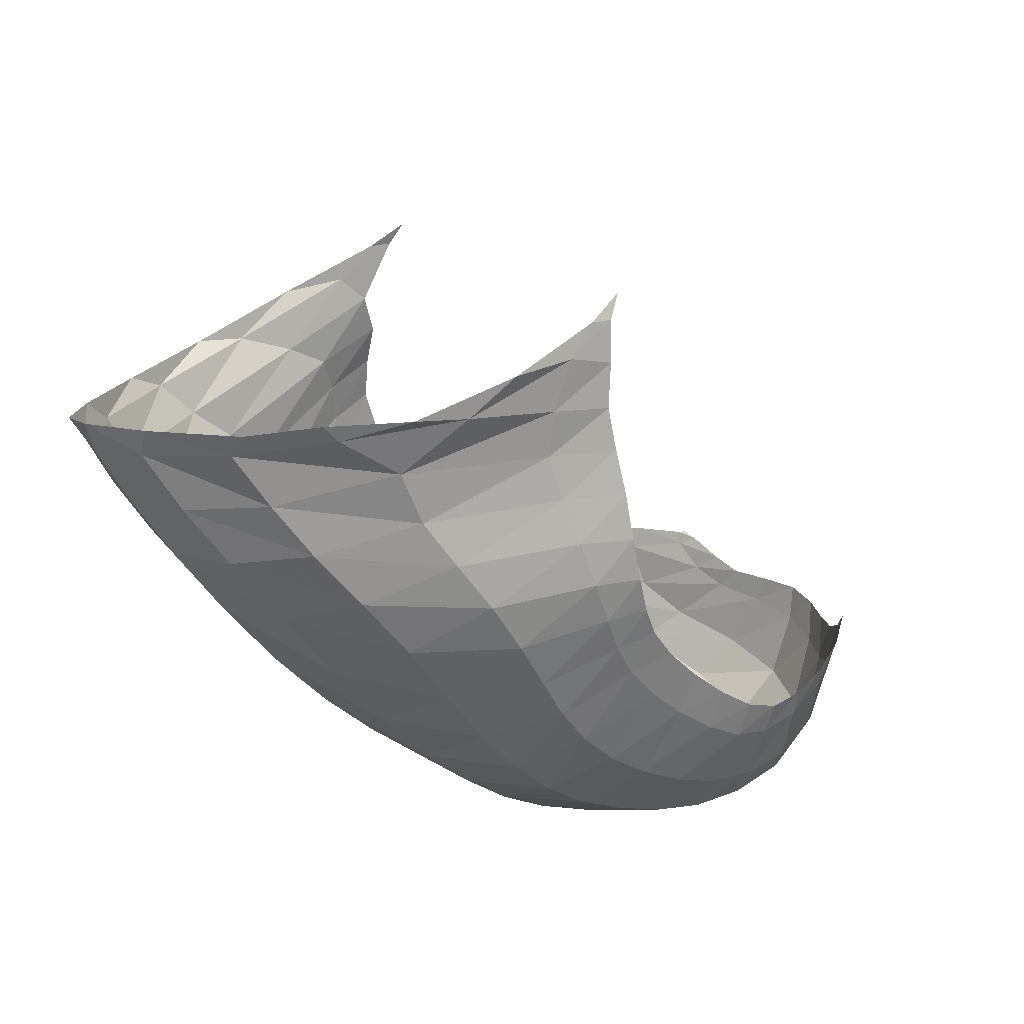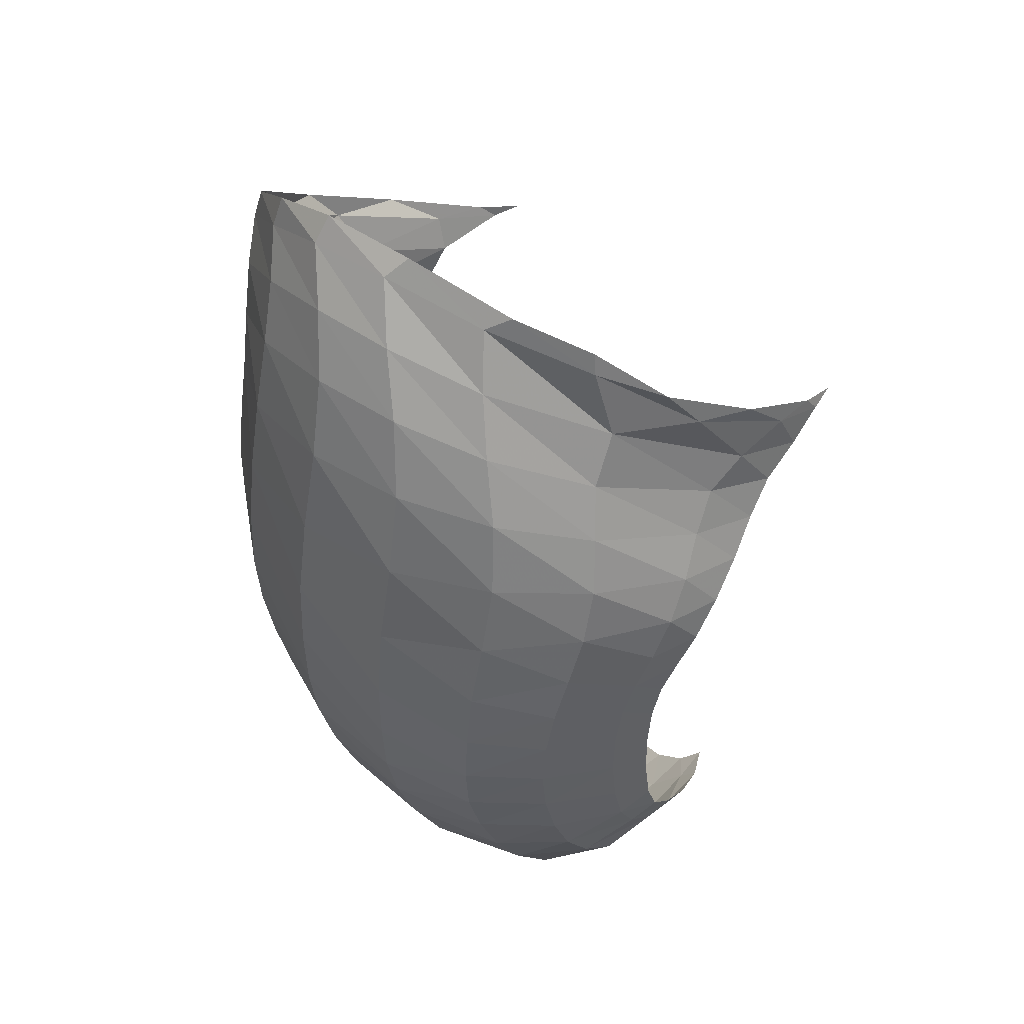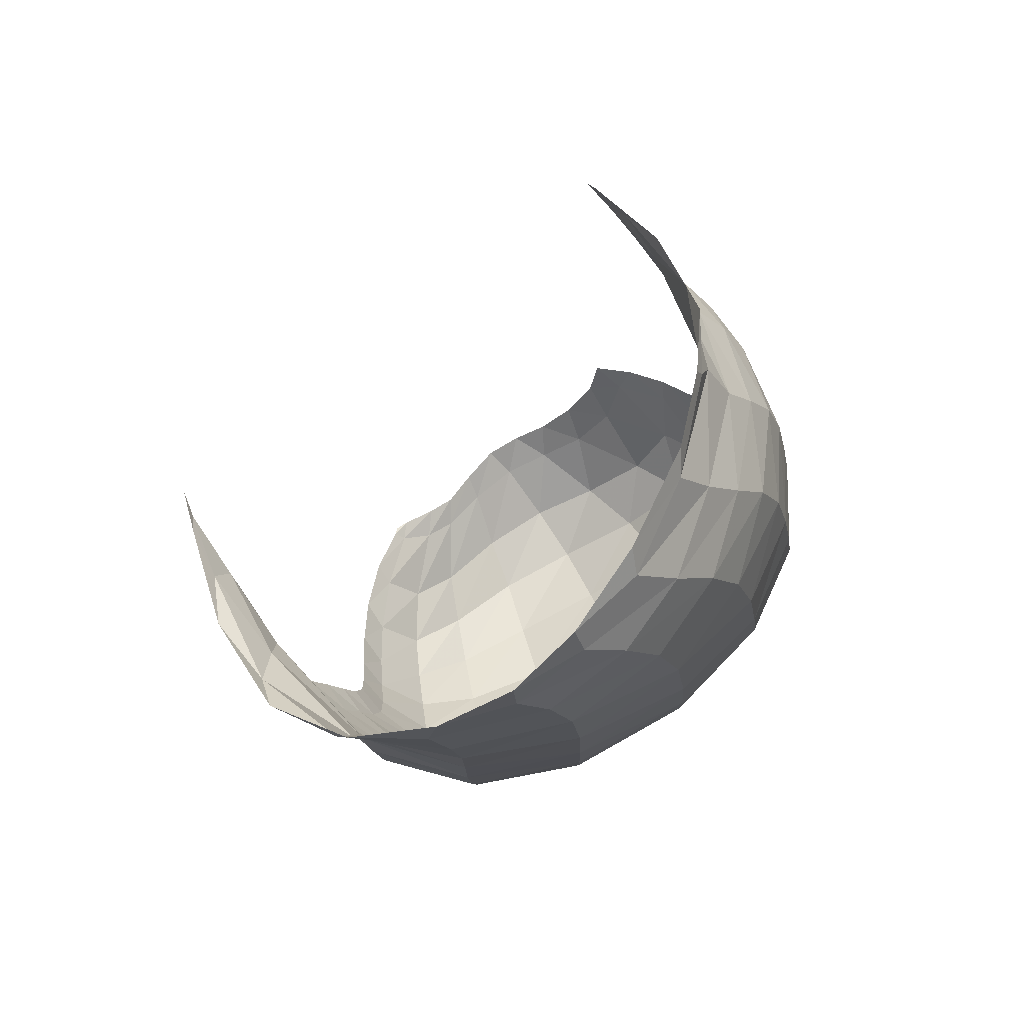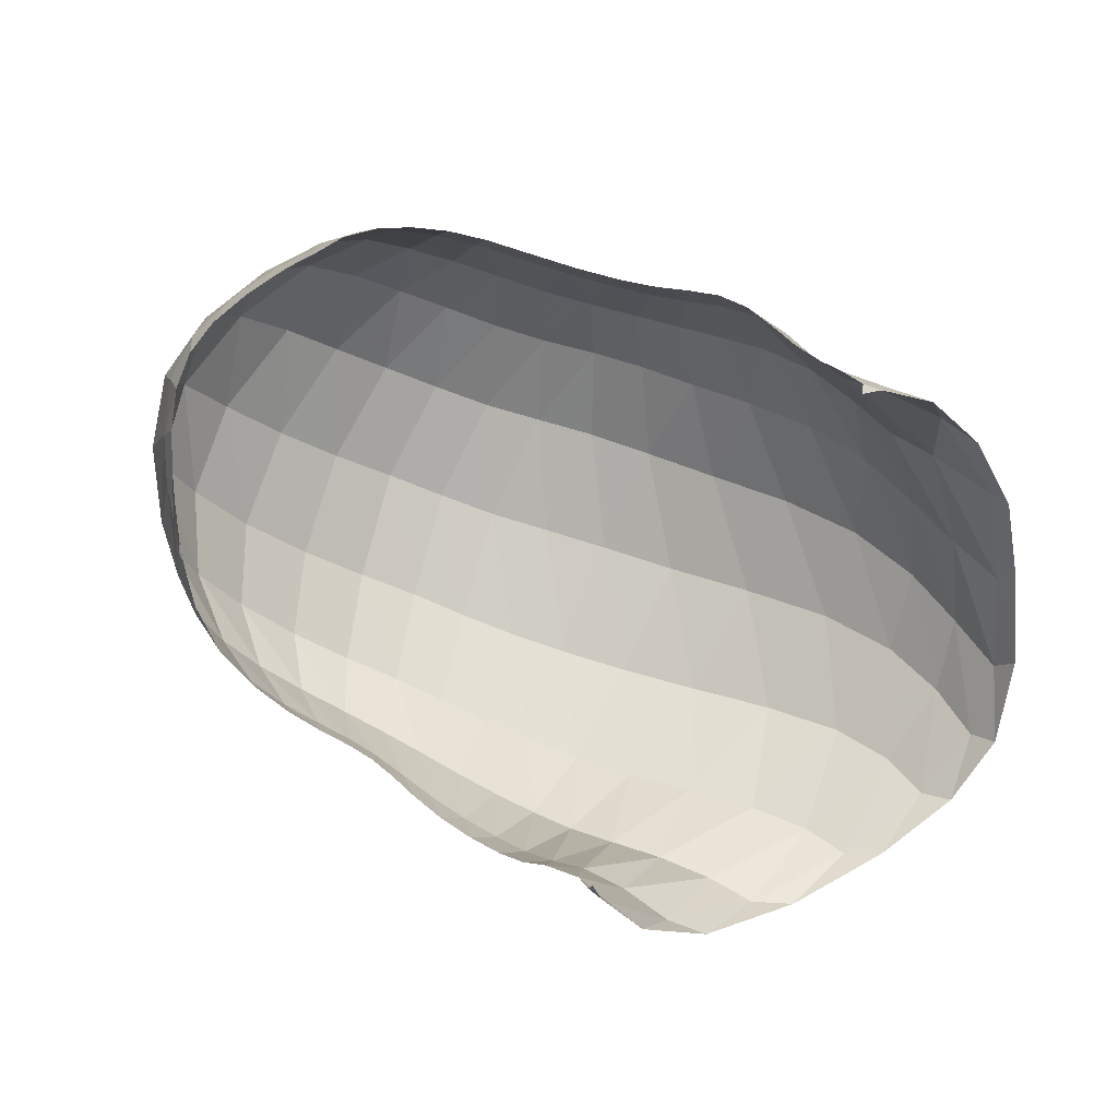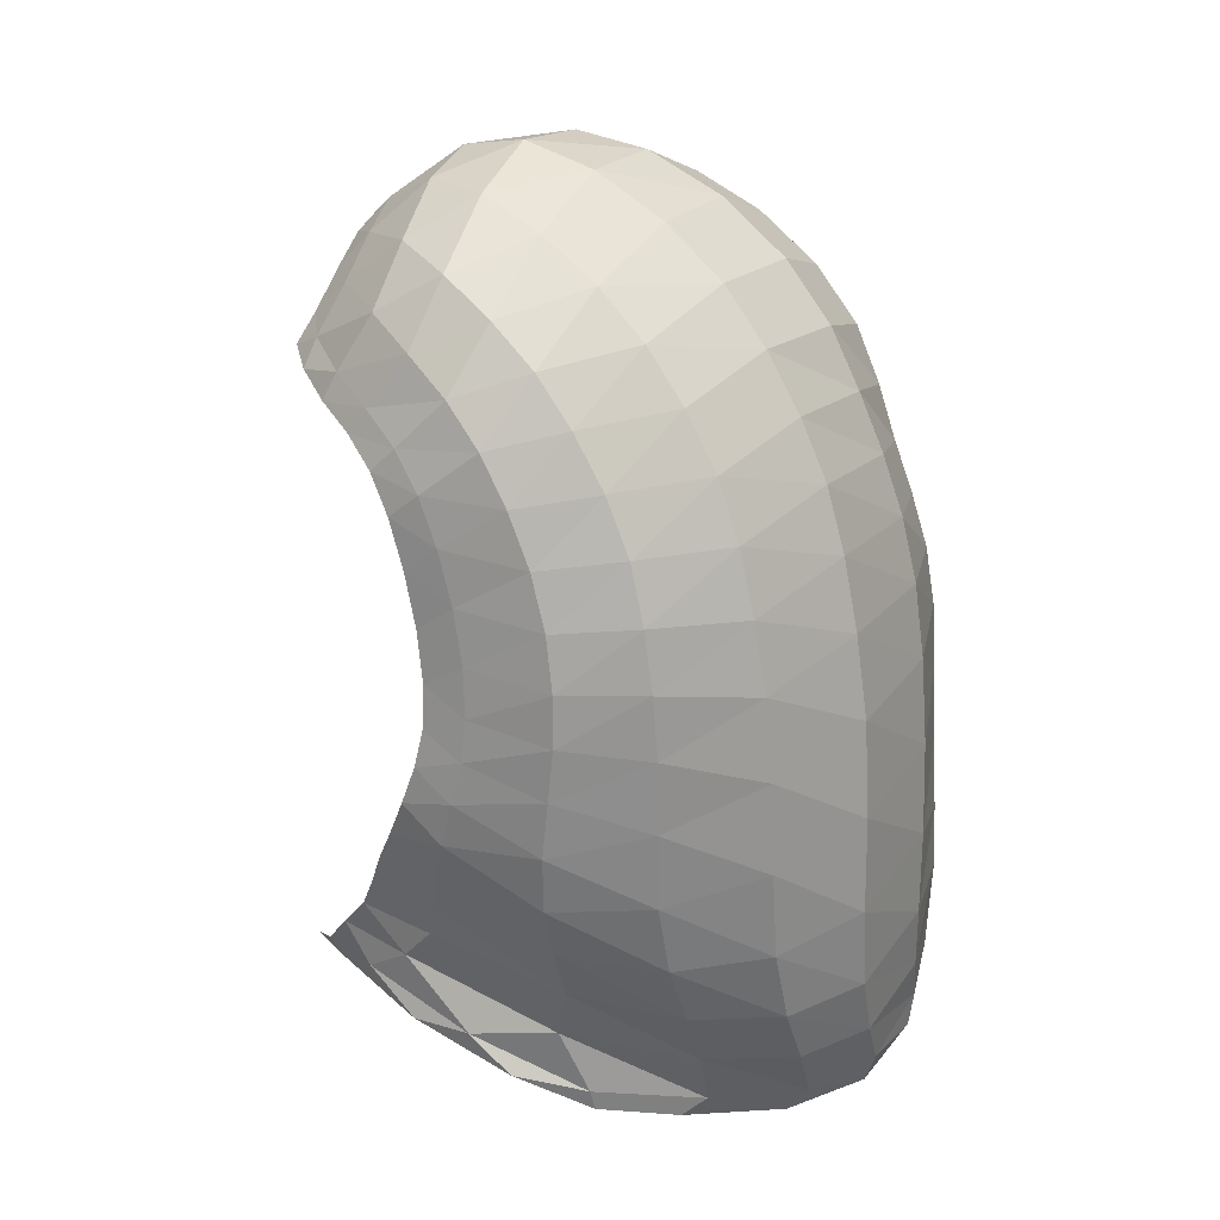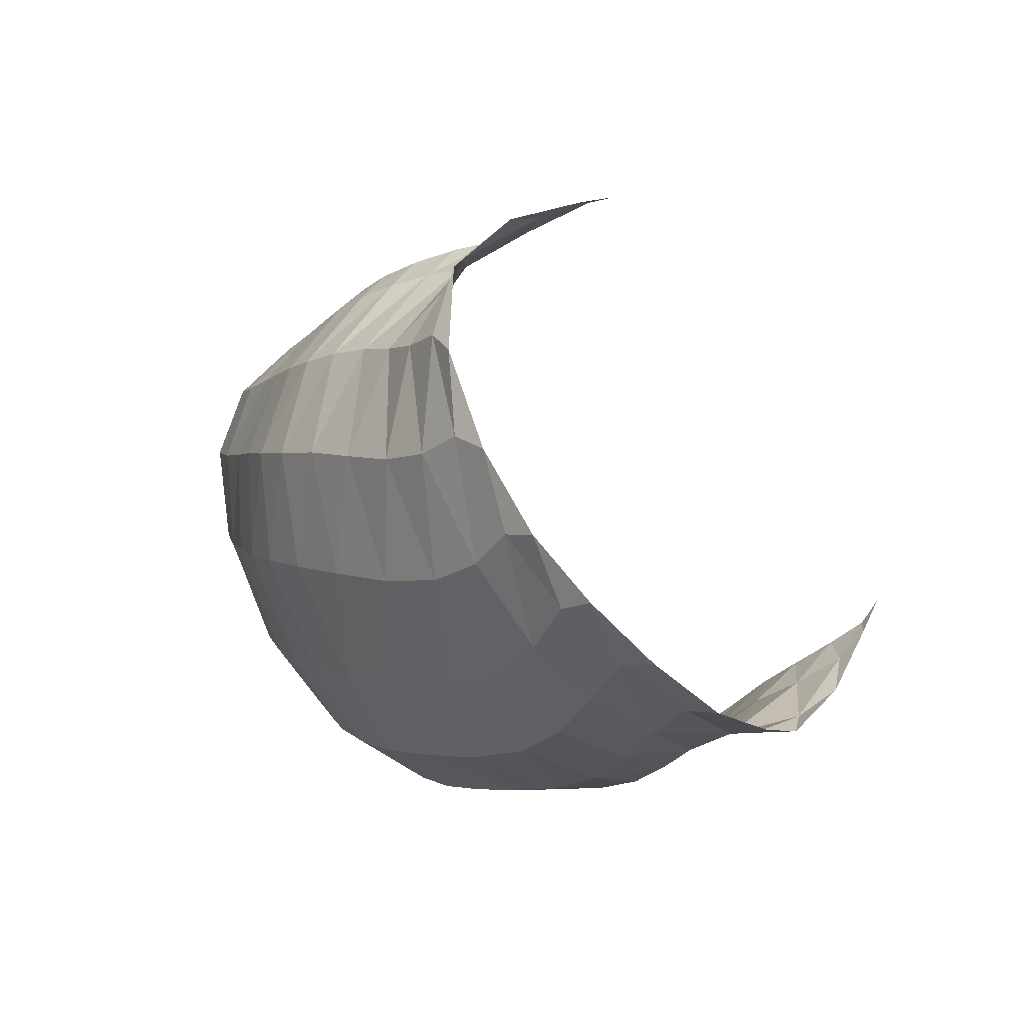
<metadata>
{"format":"obj","ext":"obj","renderer":"f3d","projection":"perspective","resolution":1024,"background":"white","views":[{"elev":-47.0,"azim":-55.0,"up":"+Y"},{"elev":-52.4,"azim":-93.4,"up":"+Y"},{"elev":-10.7,"azim":-78.6,"up":"+Z"},{"elev":53.7,"azim":-150.1,"up":"+Z"},{"elev":-63.6,"azim":96.0,"up":"+Y"},{"elev":-7.8,"azim":-121.7,"up":"+Y"}]}
</metadata>
<code>
v 140.5 80.77 223.9
v 150.9 68.61 214.4
v 169.1 57.65 203.8
v 189.4 45.04 195.5
v 209.7 39.96 186.4
v 230.4 41.93 181.6
v 257.5 46.9 182.7
v 279.5 55.17 188
v 291 72.67 199
v 297 96.5 206.6
v 130 53.1 198.5
v 106.7 40.15 154.7
v 130.9 39.94 161.3
v 159.5 31.16 158.9
v 190.1 25.57 158.1
v 218.9 25.66 152.3
v 246.4 29.68 150.9
v 274 38.13 156.5
v 296.7 50.86 168
v 310.7 74.63 184.5
v 311.1 109.3 195.4
v 90.28 55.06 106.6
v 112.4 46.67 101.9
v 151.2 34.84 105.9
v 199.5 34.87 103
v 240.1 39.76 103.9
v 272.5 49.41 109
v 301.2 61.63 122.5
v 323.8 78.98 144.1
v 331.9 105 169.9
v 317.4 129.5 187.4
v 91.89 85.32 71.96
v 114.6 80.22 69.35
v 154.9 79.31 65.31
v 201 87.36 62.17
v 237.2 94.54 64.57
v 268.7 101.6 72.68
v 300.4 113.4 87.57
v 326.4 128.9 118.6
v 328.1 140.6 151.2
v 313.9 146.3 173.1
v 118.3 135 63.35
v 143.2 141 65.86
v 172.9 145.6 67.76
v 199.4 146.3 63.42
v 225.1 147.6 66.5
v 251.1 147.9 69.68
v 276.7 152.4 79.58
v 297.3 159.9 99.97
v 306.7 162.9 130
v 306.5 158.2 159.7
v 144.7 180.5 98.14
v 152.7 194.9 138.4
v 163.1 183.6 115.5
v 182.3 180.8 102.2
v 202.7 175.7 90.18
v 224.3 171.7 89.3
v 241.4 167.1 88.74
v 257.6 169 94.4
v 275.6 173.9 110.6
v 292.2 173.5 138
v 298.5 168.7 152.3
v 142.8 74.33 220
v 138.6 71.23 216.8
v 159.5 62.74 207.8
v 140.3 63.19 209
v 147.4 55.96 198.4
v 179.1 51.4 200.1
v 156.1 51.12 190.7
v 167.2 45.97 187.7
v 199.8 41.1 190.9
v 178.6 40.08 185.6
v 190.3 35.71 182.4
v 219.4 40.45 183.1
v 202.1 34.12 178.5
v 213 34.11 174.8
v 243.6 44.19 181.5
v 223.8 34.91 172.2
v 236.4 36.79 171.3
v 269.9 50.18 184.8
v 250.4 39.61 171.9
v 264.1 42.8 173.9
v 286.2 62.83 192.8
v 275.9 46.85 176.9
v 285.3 53.11 181.4
v 294.9 84.55 204
v 292.3 61.85 187.7
v 297.5 73.34 194.6
v 300.9 89.25 200.4
v 303.6 100.1 201.3
v 118.9 40.52 174.7
v 129.3 45.22 184.2
v 112.6 39.56 155.3
v 99.69 43.81 133.5
v 145.2 35.84 158
v 103.8 44.5 126.4
v 119.9 39.06 127.1
v 174.5 27.32 159.6
v 136.3 33.03 129
v 154.2 27.9 131.7
v 205.2 25.44 155.1
v 173.9 25.16 132.5
v 194.4 24.72 130.7
v 232.3 26.89 150.8
v 213.4 25.22 128.8
v 230.2 26.29 128.3
v 260.5 33.65 152.8
v 245.8 28.95 128.7
v 260.9 33.44 130.3
v 286.3 43.57 161.4
v 275.2 38.68 134.3
v 288.9 44.3 140.2
v 305 60.37 176.1
v 301.1 50.99 147.4
v 311.3 59.24 156.4
v 311.5 95.5 192.6
v 319.4 70.36 166.6
v 323.3 86.42 176.6
v 319.6 107 186.6
v 316.1 119.6 190.9
v 96.07 54.83 100.5
v 87.06 69.02 85.5
v 130.1 39.48 104.5
v 94.87 67.94 82.08
v 109.9 59.62 83.49
v 175.2 33.6 104.8
v 128 53.64 84.22
v 150.8 51.54 83.01
v 221.4 36.82 102.7
v 176.6 53.33 80.51
v 201.7 56.76 79.06
v 257 44.08 105.6
v 223.6 60.32 79.58
v 242.3 64.4 81.04
v 287.4 55.12 114.9
v 259.1 69.07 83.67
v 274.9 73.8 88.44
v 313.3 69.55 132.1
v 290.3 79.31 94.93
v 305 86.54 103.4
v 331.2 90.58 157.2
v 318.4 95.31 115.7
v 329.9 104.8 131.3
v 323.6 120.5 182.1
v 336.2 114.3 147.5
v 333.8 124.1 162.7
v 323.1 133.2 176.4
v 316.3 138.7 182.1
v 100.9 86.24 69.65
v 102.8 107.4 64.43
v 132.5 77.65 67.81
v 113 111.9 62.18
v 126.8 109.2 60.54
v 178.7 83.35 63.15
v 144.2 110 59.46
v 163.6 113.5 58.33
v 220.3 90.96 62.54
v 182.7 117.1 56.84
v 200 119.3 56
v 253 97.99 68.07
v 215.5 121.4 56.8
v 230.1 123.7 59.52
v 284.6 106.5 78.24
v 244.6 125.6 62.96
v 259.6 127.7 65.94
v 315.2 121.5 101.6
v 274.9 131.2 70.33
v 290.2 136.3 79.2
v 331.4 135.3 135.7
v 304 142.2 92.18
v 314.1 147.3 106.9
v 319 144.2 166.6
v 318.9 151.1 121.8
v 318 153.5 137.4
v 313.7 152.7 156.4
v 310.8 152.3 164.4
v 128.9 141.1 64.65
v 133.7 161.4 73.75
v 158.3 143.2 67.9
v 143.5 166.9 82.16
v 156.9 168.6 91.1
v 186.5 146.5 65.21
v 168.6 170.8 95.53
v 178.5 170.9 91.07
v 212.1 146.8 64.18
v 188.5 169.2 84.82
v 199.4 167.3 80.71
v 238.1 147.8 68.54
v 211.2 166.3 79.99
v 222.8 165.3 81.04
v 264 149.2 72.89
v 233.6 163.5 81.46
v 243.5 161.8 81.39
v 288.1 156.3 88.87
v 252.9 161.7 83.14
v 262.6 163.7 87.5
v 303.6 162.6 112.9
v 271.8 166.5 93.99
v 280.7 169.2 103.1
v 307.5 159.3 151.1
v 289.1 171.1 116.1
v 295.6 170.5 132.5
v 300.3 166.5 149
v 300.6 165.9 154.7
v 151.9 191.3 126.2
v 153.3 185 113.3
v 155.3 192.7 131.2
v 174 182.6 110.8
v 191.8 177.9 94.33
v 213.9 174 89.36
v 233.3 168.9 88.81
v 249.4 167.2 90.43
v 266.3 171.4 100.9
v 284.8 175.2 123.5
v 297.7 168.9 150.3
g foo
f 63 1 64
f 64 11 66
f 66 2 63
f 63 64 66
f 2 66 67
f 11 92 66
f 13 67 92
f 67 66 92
f 11 91 92
f 12 93 91
f 13 92 93
f 92 91 93
f 65 2 67
f 67 13 69
f 69 3 65
f 65 67 69
f 13 95 69
f 14 70 95
f 3 69 70
f 70 69 95
f 68 3 70
f 70 14 72
f 72 4 68
f 68 70 72
f 14 98 72
f 15 73 98
f 4 72 73
f 73 72 98
f 71 4 73
f 73 15 75
f 75 5 71
f 71 73 75
f 15 101 75
f 16 76 101
f 5 75 76
f 76 75 101
f 74 5 76
f 76 16 78
f 78 6 74
f 74 76 78
f 16 104 78
f 17 79 104
f 6 78 79
f 79 78 104
f 77 6 79
f 79 17 81
f 81 7 77
f 77 79 81
f 17 107 81
f 18 82 107
f 7 81 82
f 82 81 107
f 80 7 82
f 82 18 84
f 84 8 80
f 80 82 84
f 18 110 84
f 19 85 110
f 8 84 85
f 85 84 110
f 83 8 85
f 85 19 87
f 87 9 83
f 83 85 87
f 19 113 87
f 20 88 113
f 9 87 88
f 88 87 113
f 86 9 88
f 88 20 89
f 89 10 86
f 86 88 89
f 20 116 89
f 21 90 116
f 10 89 90
f 90 89 116
f 93 12 94
f 94 22 96
f 96 13 93
f 93 94 96
f 22 121 96
f 23 97 121
f 13 96 97
f 97 96 121
f 95 13 97
f 97 23 99
f 99 14 95
f 95 97 99
f 23 123 99
f 24 100 123
f 14 99 100
f 100 99 123
f 98 14 100
f 100 24 102
f 102 15 98
f 98 100 102
f 24 126 102
f 25 103 126
f 15 102 103
f 103 102 126
f 101 15 103
f 103 25 105
f 105 16 101
f 101 103 105
f 25 129 105
f 26 106 129
f 16 105 106
f 106 105 129
f 104 16 106
f 106 26 108
f 108 17 104
f 104 106 108
f 26 132 108
f 27 109 132
f 17 108 109
f 109 108 132
f 107 17 109
f 109 27 111
f 111 18 107
f 107 109 111
f 27 135 111
f 28 112 135
f 18 111 112
f 112 111 135
f 110 18 112
f 112 28 114
f 114 19 110
f 110 112 114
f 28 138 114
f 29 115 138
f 19 114 115
f 115 114 138
f 113 19 115
f 115 29 117
f 117 20 113
f 113 115 117
f 29 141 117
f 30 118 141
f 20 117 118
f 118 117 141
f 116 20 118
f 118 30 119
f 119 21 116
f 116 118 119
f 30 144 119
f 31 120 144
f 21 119 120
f 120 119 144
f 121 22 122
f 122 32 124
f 124 23 121
f 121 122 124
f 32 149 124
f 33 125 149
f 23 124 125
f 125 124 149
f 123 23 125
f 125 33 127
f 127 24 123
f 123 125 127
f 33 151 127
f 34 128 151
f 24 127 128
f 128 127 151
f 126 24 128
f 128 34 130
f 130 25 126
f 126 128 130
f 34 154 130
f 35 131 154
f 25 130 131
f 131 130 154
f 129 25 131
f 131 35 133
f 133 26 129
f 129 131 133
f 35 157 133
f 36 134 157
f 26 133 134
f 134 133 157
f 132 26 134
f 134 36 136
f 136 27 132
f 132 134 136
f 36 160 136
f 37 137 160
f 27 136 137
f 137 136 160
f 135 27 137
f 137 37 139
f 139 28 135
f 135 137 139
f 37 163 139
f 38 140 163
f 28 139 140
f 140 139 163
f 138 28 140
f 140 38 142
f 142 29 138
f 138 140 142
f 38 166 142
f 39 143 166
f 29 142 143
f 143 142 166
f 141 29 143
f 143 39 145
f 145 30 141
f 141 143 145
f 39 169 145
f 40 146 169
f 30 145 146
f 146 145 169
f 144 30 146
f 146 40 147
f 147 31 144
f 144 146 147
f 40 172 147
f 41 148 172
f 31 147 148
f 148 147 172
f 149 32 150
f 150 42 152
f 152 33 149
f 149 150 152
f 42 177 152
f 43 153 177
f 33 152 153
f 153 152 177
f 151 33 153
f 153 43 155
f 155 34 151
f 151 153 155
f 43 179 155
f 44 156 179
f 34 155 156
f 156 155 179
f 154 34 156
f 156 44 158
f 158 35 154
f 154 156 158
f 44 182 158
f 45 159 182
f 35 158 159
f 159 158 182
f 157 35 159
f 159 45 161
f 161 36 157
f 157 159 161
f 45 185 161
f 46 162 185
f 36 161 162
f 162 161 185
f 160 36 162
f 162 46 164
f 164 37 160
f 160 162 164
f 46 188 164
f 47 165 188
f 37 164 165
f 165 164 188
f 163 37 165
f 165 47 167
f 167 38 163
f 163 165 167
f 47 191 167
f 48 168 191
f 38 167 168
f 168 167 191
f 166 38 168
f 168 48 170
f 170 39 166
f 166 168 170
f 48 194 170
f 49 171 194
f 39 170 171
f 171 170 194
f 169 39 171
f 171 49 173
f 173 40 169
f 169 171 173
f 49 197 173
f 50 174 197
f 40 173 174
f 174 173 197
f 172 40 174
f 174 50 175
f 175 41 172
f 172 174 175
f 50 200 175
f 51 176 200
f 41 175 176
f 176 175 200
f 177 42 178
f 178 52 180
f 180 43 177
f 177 178 180
f 43 180 181
f 52 206 180
f 54 181 206
f 181 180 206
f 52 205 206
f 53 207 205
f 54 206 207
f 206 205 207
f 179 43 181
f 181 54 183
f 183 44 179
f 179 181 183
f 54 208 183
f 55 184 208
f 44 183 184
f 184 183 208
f 182 44 184
f 184 55 186
f 186 45 182
f 182 184 186
f 55 209 186
f 56 187 209
f 45 186 187
f 187 186 209
f 185 45 187
f 187 56 189
f 189 46 185
f 185 187 189
f 56 210 189
f 57 190 210
f 46 189 190
f 190 189 210
f 188 46 190
f 190 57 192
f 192 47 188
f 188 190 192
f 57 211 192
f 58 193 211
f 47 192 193
f 193 192 211
f 191 47 193
f 193 58 195
f 195 48 191
f 191 193 195
f 58 212 195
f 59 196 212
f 48 195 196
f 196 195 212
f 194 48 196
f 196 59 198
f 198 49 194
f 194 196 198
f 59 213 198
f 60 199 213
f 49 198 199
f 199 198 213
f 197 49 199
f 199 60 201
f 201 50 197
f 197 199 201
f 60 214 201
f 61 202 214
f 50 201 202
f 202 201 214
f 200 50 202
f 202 61 203
f 203 51 200
f 200 202 203
f 61 215 203
f 62 204 215
f 51 203 204
f 204 203 215
g

</code>
